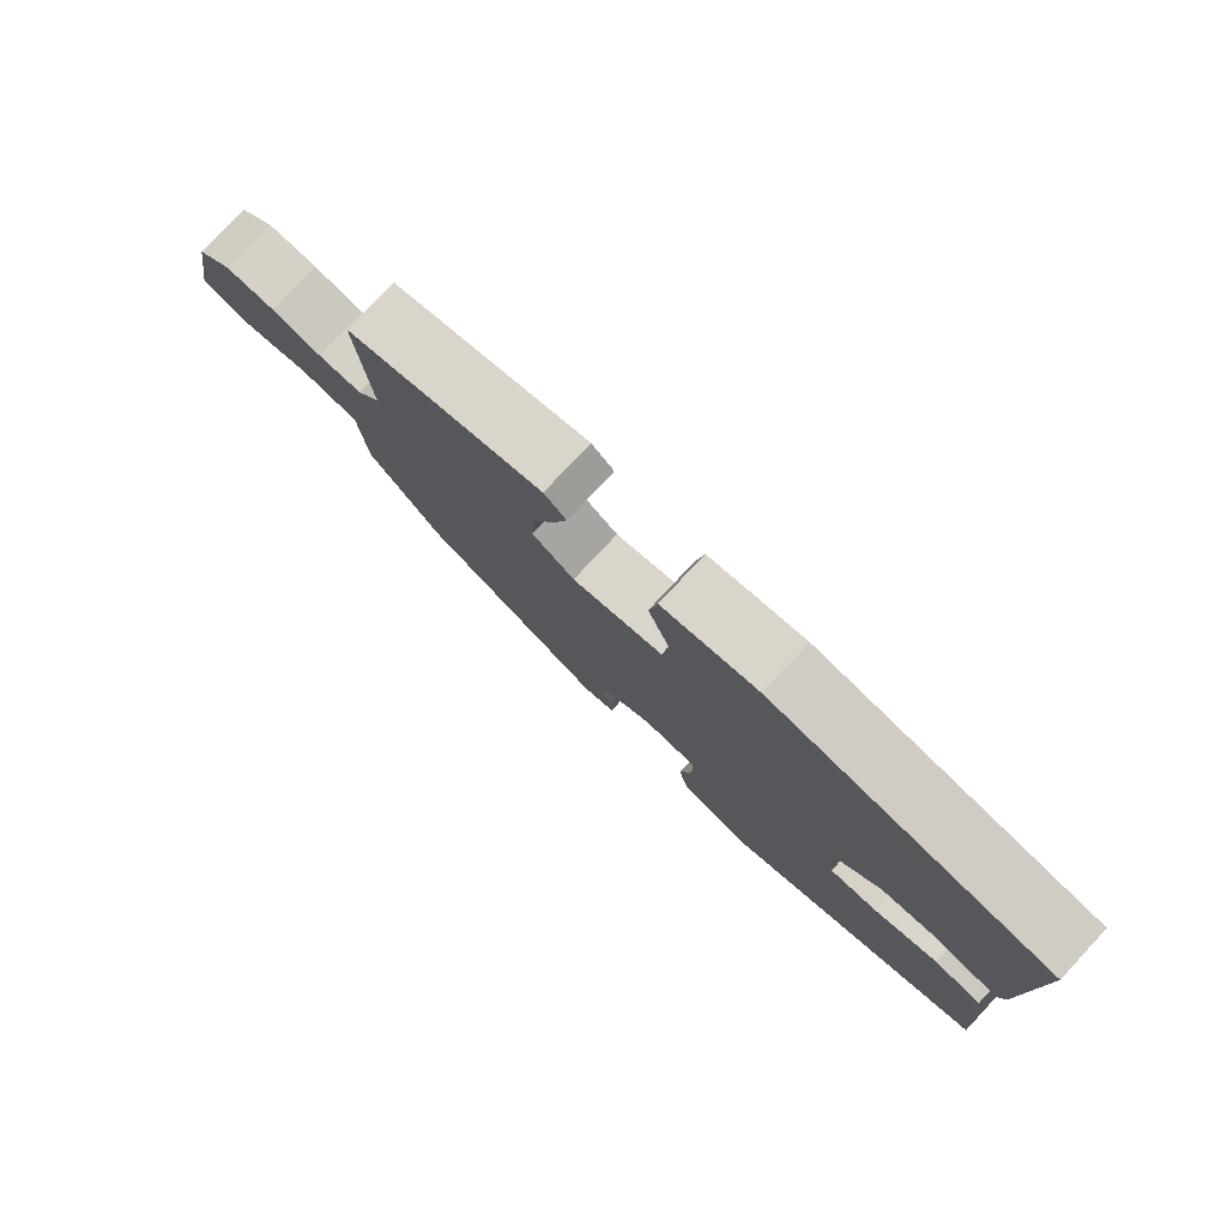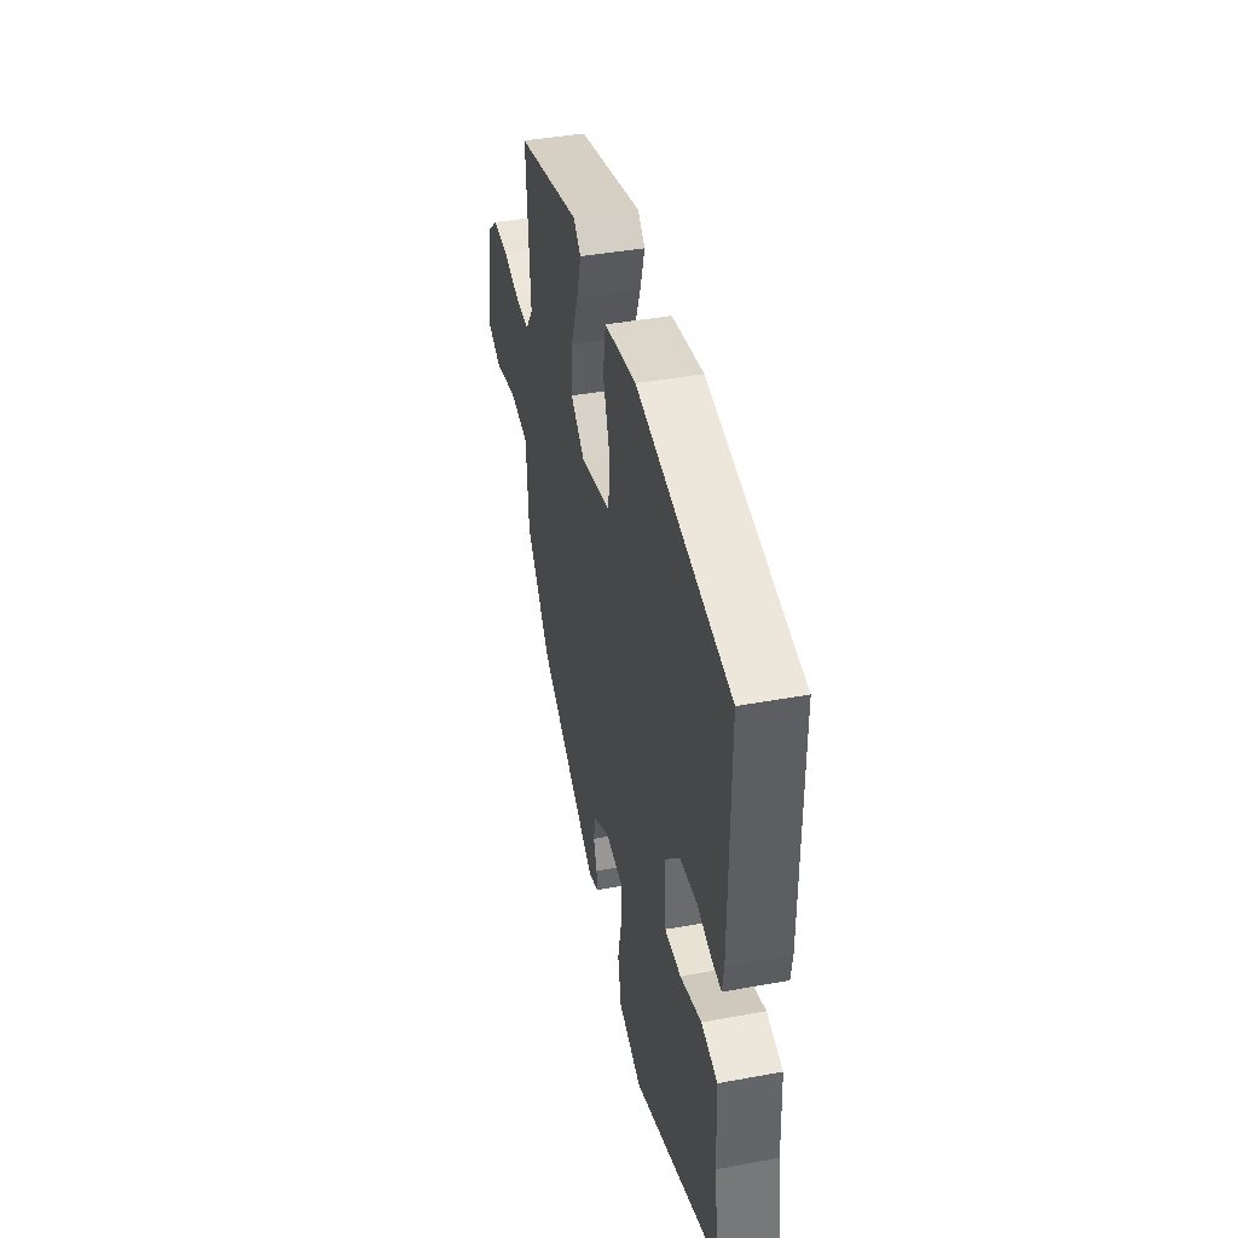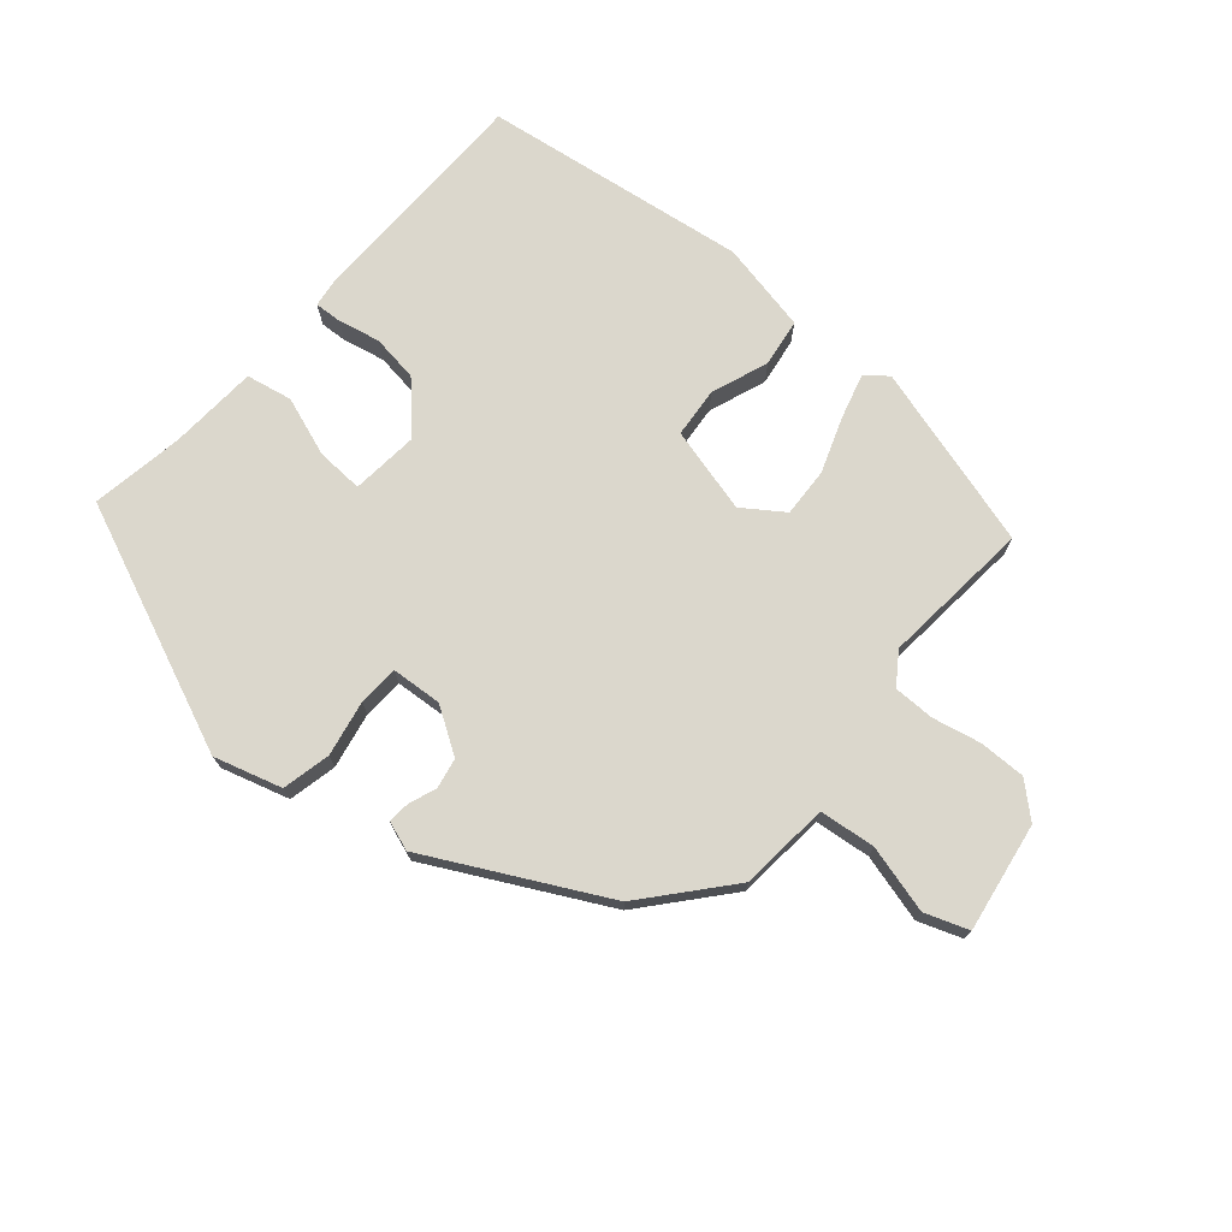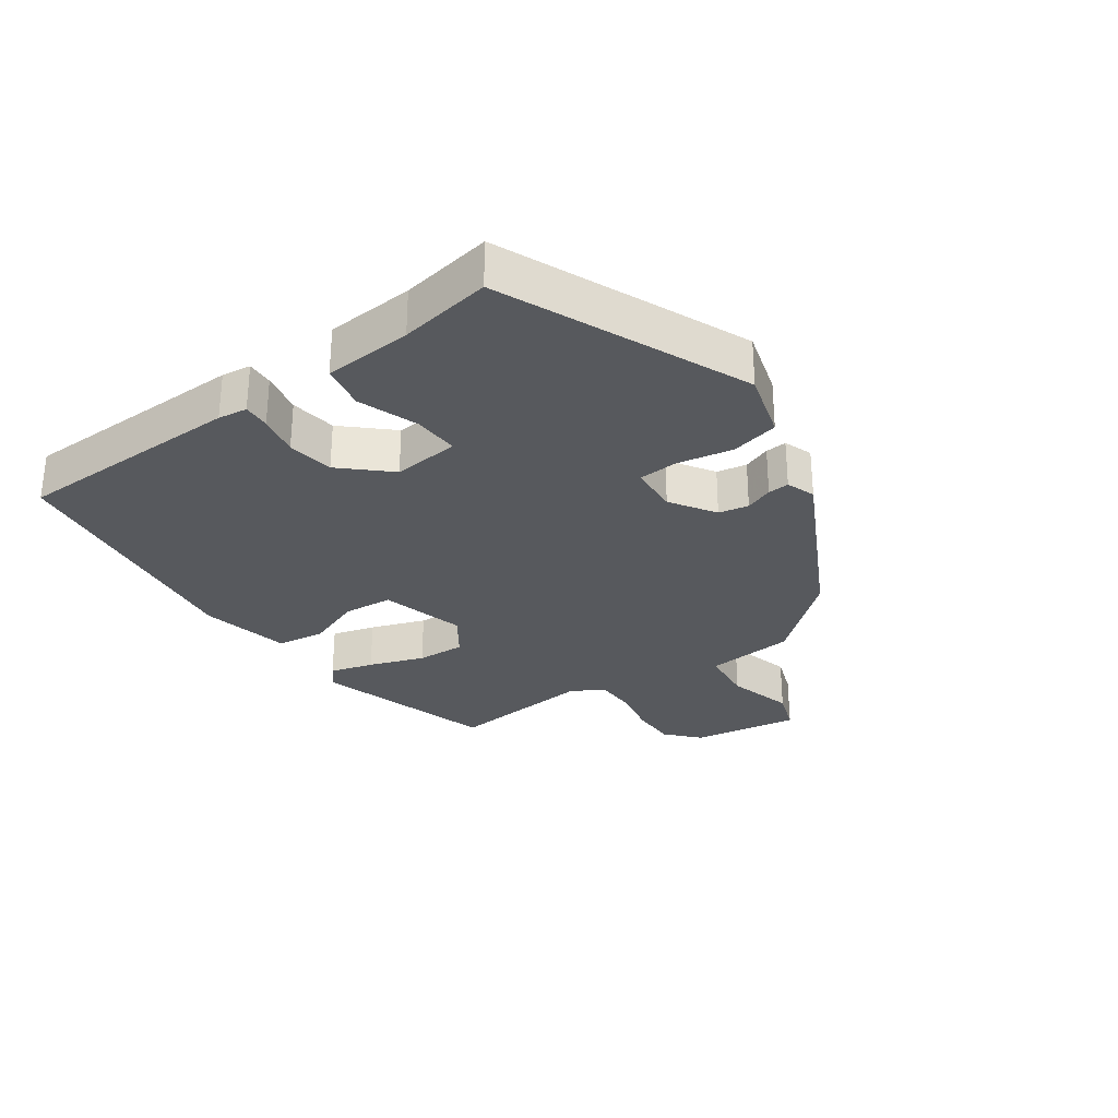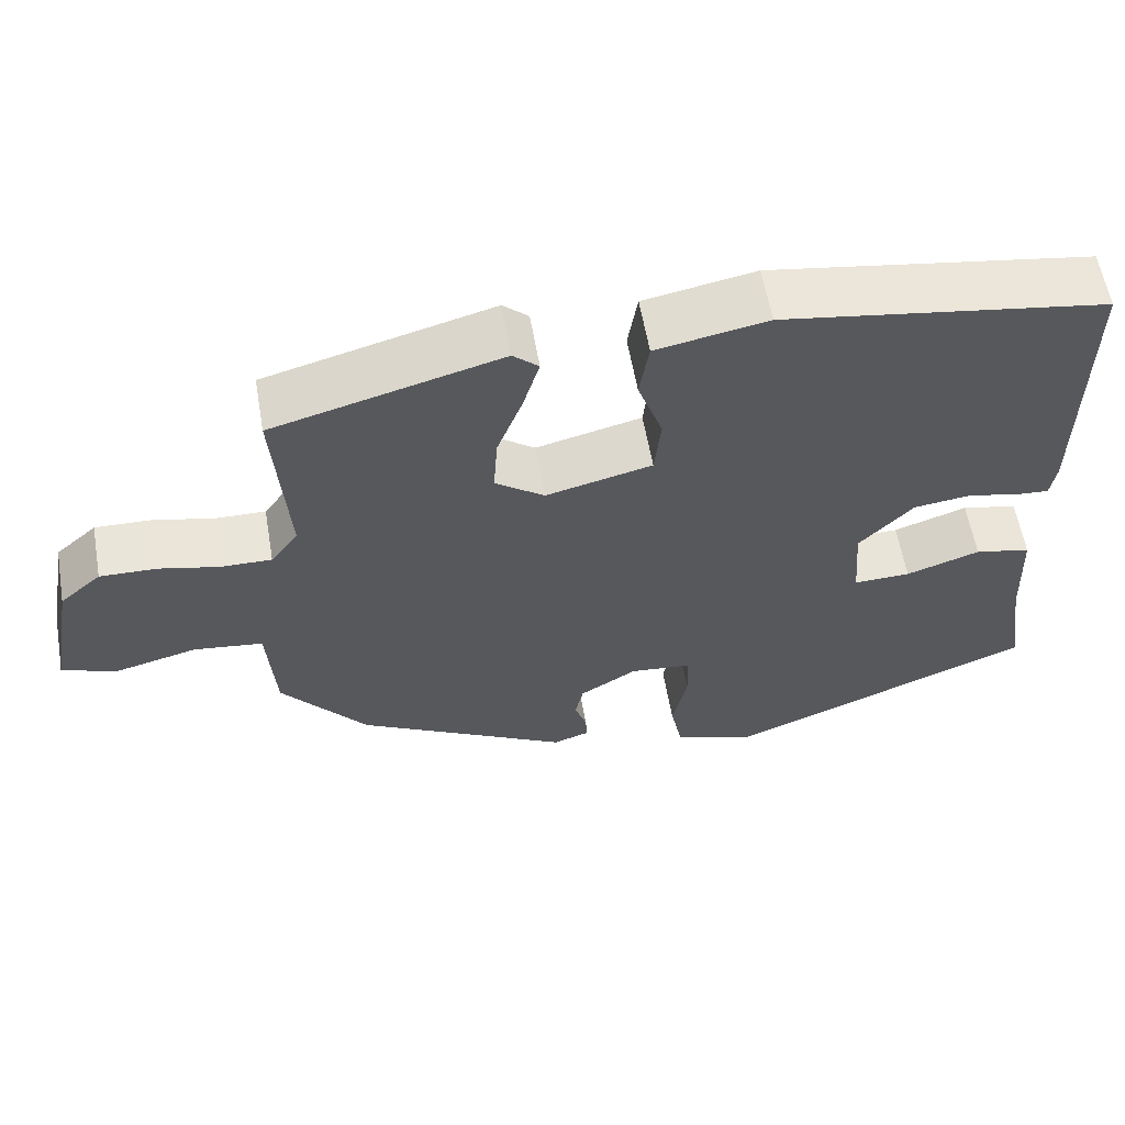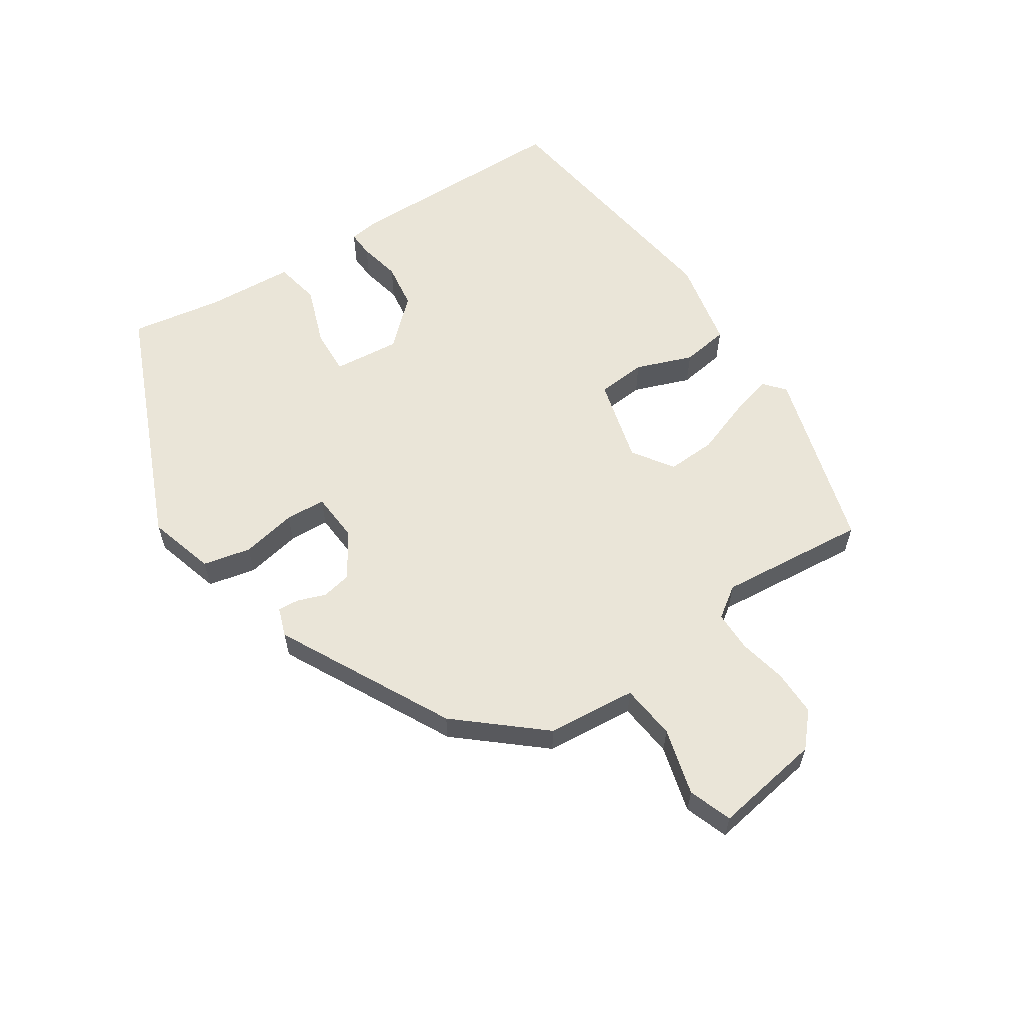
<metadata>
{"format":"obj","ext":"obj","renderer":"f3d","projection":"perspective","resolution":1024,"background":"white","views":[{"elev":78.6,"azim":43.1,"up":"+Z"},{"elev":41.6,"azim":77.5,"up":"+Z"},{"elev":73.3,"azim":-138.4,"up":"+Y"},{"elev":-29.4,"azim":126.5,"up":"+Y"},{"elev":59.2,"azim":-9.9,"up":"+Z"},{"elev":59.5,"azim":-122.3,"up":"+Y"}]}
</metadata>
<code>
v 0.496 0.07 -0.379
v 0.116 0.07 -0.533
v 0.013 0.07 -0.501
v -0.002 0.07 -0.427
v 0.016 0.07 -0.342
v 0.014 0.07 -0.28
v -0.063 0.07 -0.273
v -0.133 0.07 -0.316
v -0.143 0.07 -0.362
v -0.128 0.07 -0.405
v -0.126 0.07 -0.438
v -0.171 0.07 -0.453
v -0.435 0.07 -0.31
v -0.542 0.07 -0.18
v -0.552 0.07 -0.042
v -0.637 0.07 -0.031
v -0.741 0.07 -0.057
v -0.807 0.07 -0.032
v -0.777 0.07 0.134
v -0.726 0.07 0.178
v -0.655 0.07 0.176
v -0.582 0.07 0.159
v -0.519 0.07 0.158
v -0.485 0.07 0.205
v -0.502 0.07 0.434
v -0.219 0.07 0.51
v -0.187 0.07 0.482
v -0.207 0.07 0.415
v -0.239 0.07 0.331
v -0.244 0.07 0.256
v -0.183 0.07 0.212
v -0.051 0.07 0.244
v -0.043 0.07 0.32
v -0.074 0.07 0.408
v -0.062 0.07 0.481
v 0.077 0.07 0.507
v 0.481 0.07 0.443
v 0.479 0.07 0.09
v 0.472 0.07 0.045
v 0.431 0.07 0.048
v 0.367 0.07 0.063
v 0.295 0.07 0.054
v 0.228 0.07 -0.016
v 0.236 0.07 -0.119
v 0.307 0.07 -0.117
v 0.399 0.07 -0.086
v 0.469 0.07 -0.101
v 0.475 0.07 -0.237
v 0.496 0 -0.379
v 0.116 0 -0.533
v 0.013 0 -0.501
v -0.002 0 -0.427
v 0.016 0 -0.342
v 0.014 0 -0.28
v -0.063 0 -0.273
v -0.133 0 -0.316
v -0.143 0 -0.362
v -0.128 0 -0.405
v -0.126 0 -0.438
v -0.171 0 -0.453
v -0.435 0 -0.31
v -0.542 0 -0.18
v -0.552 0 -0.042
v -0.637 0 -0.031
v -0.741 0 -0.057
v -0.807 0 -0.032
v -0.777 0 0.134
v -0.726 0 0.178
v -0.655 0 0.176
v -0.582 0 0.159
v -0.519 0 0.158
v -0.485 0 0.205
v -0.502 0 0.434
v -0.219 0 0.51
v -0.187 0 0.482
v -0.207 0 0.415
v -0.239 0 0.331
v -0.244 0 0.256
v -0.183 0 0.212
v -0.051 0 0.244
v -0.043 0 0.32
v -0.074 0 0.408
v -0.062 0 0.481
v 0.077 0 0.507
v 0.481 0 0.443
v 0.479 0 0.09
v 0.472 0 0.045
v 0.431 0 0.048
v 0.367 0 0.063
v 0.295 0 0.054
v 0.228 0 -0.016
v 0.236 0 -0.119
v 0.307 0 -0.117
v 0.399 0 -0.086
v 0.469 0 -0.101
v 0.475 0 -0.237
f 45 46 47 48
f 44 45 48 1
f 38 39 40 41
f 38 41 42
f 37 38 42
f 36 37 42 43
f 33 34 35 36
f 32 33 36 43
f 26 27 28 29
f 24 25 26 29
f 23 24 29 30
f 19 20 21 22
f 19 22 23
f 16 17 18 19
f 15 16 19 23
f 9 10 11 12
f 8 9 12 13
f 7 8 13 14
f 2 3 4 5
f 44 1 2 5
f 44 5 6
f 31 32 43 44
f 23 30 31 44
f 14 15 23 44
f 6 7 14 44
f 96 95 94 93
f 49 96 93 92
f 89 88 87 86
f 90 89 86
f 90 86 85
f 91 90 85 84
f 84 83 82 81
f 91 84 81 80
f 77 76 75 74
f 77 74 73 72
f 78 77 72 71
f 70 69 68 67
f 71 70 67
f 67 66 65 64
f 71 67 64 63
f 60 59 58 57
f 61 60 57 56
f 62 61 56 55
f 53 52 51 50
f 53 50 49 92
f 54 53 92
f 92 91 80 79
f 92 79 78 71
f 92 71 63 62
f 92 62 55 54
f 1 49 50 2
f 2 50 51 3
f 3 51 52 4
f 4 52 53 5
f 5 53 54 6
f 6 54 55 7
f 7 55 56 8
f 8 56 57 9
f 9 57 58 10
f 10 58 59 11
f 11 59 60 12
f 12 60 61 13
f 13 61 62 14
f 14 62 63 15
f 15 63 64 16
f 16 64 65 17
f 17 65 66 18
f 18 66 67 19
f 19 67 68 20
f 20 68 69 21
f 21 69 70 22
f 22 70 71 23
f 23 71 72 24
f 24 72 73 25
f 25 73 74 26
f 26 74 75 27
f 27 75 76 28
f 28 76 77 29
f 29 77 78 30
f 30 78 79 31
f 31 79 80 32
f 32 80 81 33
f 33 81 82 34
f 34 82 83 35
f 35 83 84 36
f 36 84 85 37
f 37 85 86 38
f 38 86 87 39
f 39 87 88 40
f 40 88 89 41
f 41 89 90 42
f 42 90 91 43
f 43 91 92 44
f 44 92 93 45
f 45 93 94 46
f 46 94 95 47
f 47 95 96 48
f 48 96 49 1

</code>
